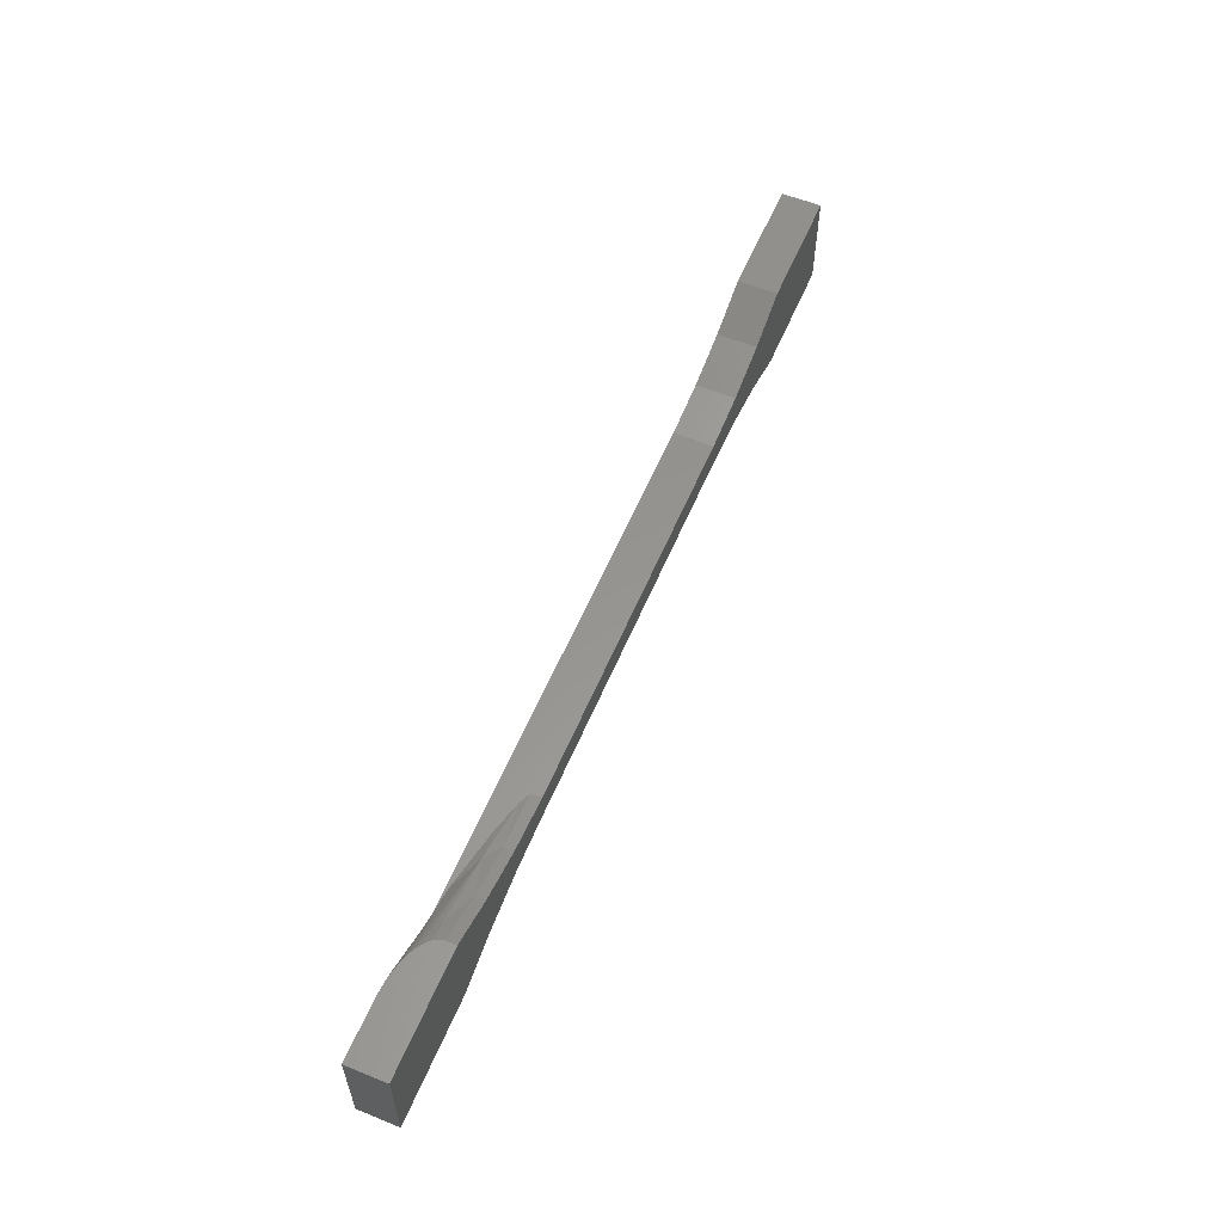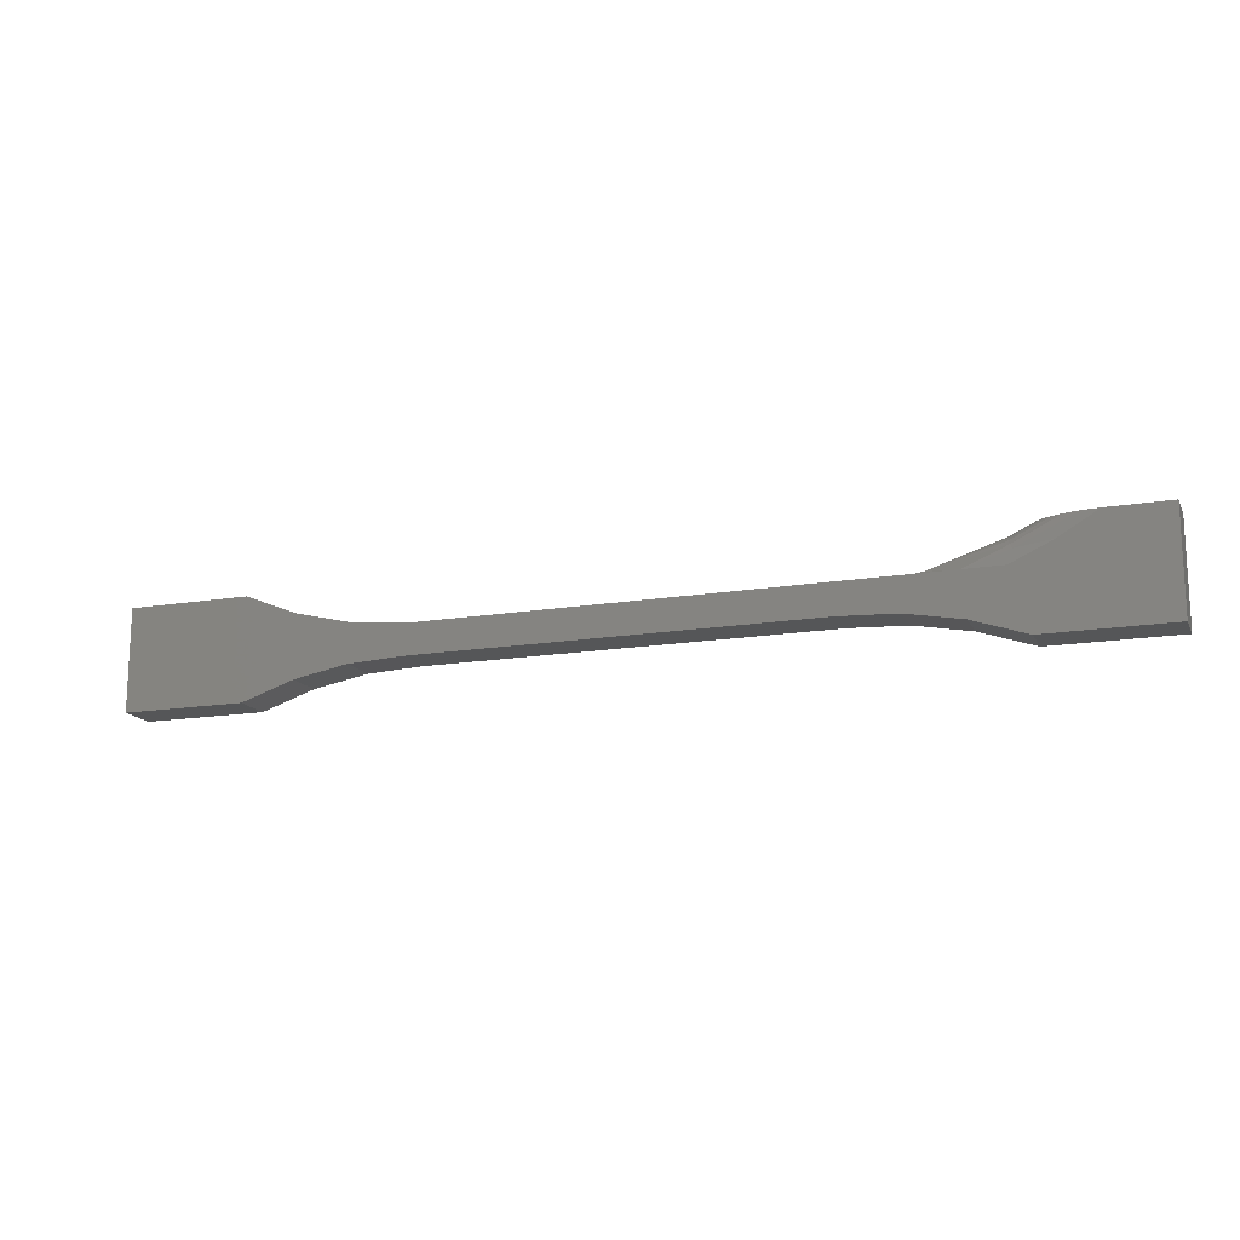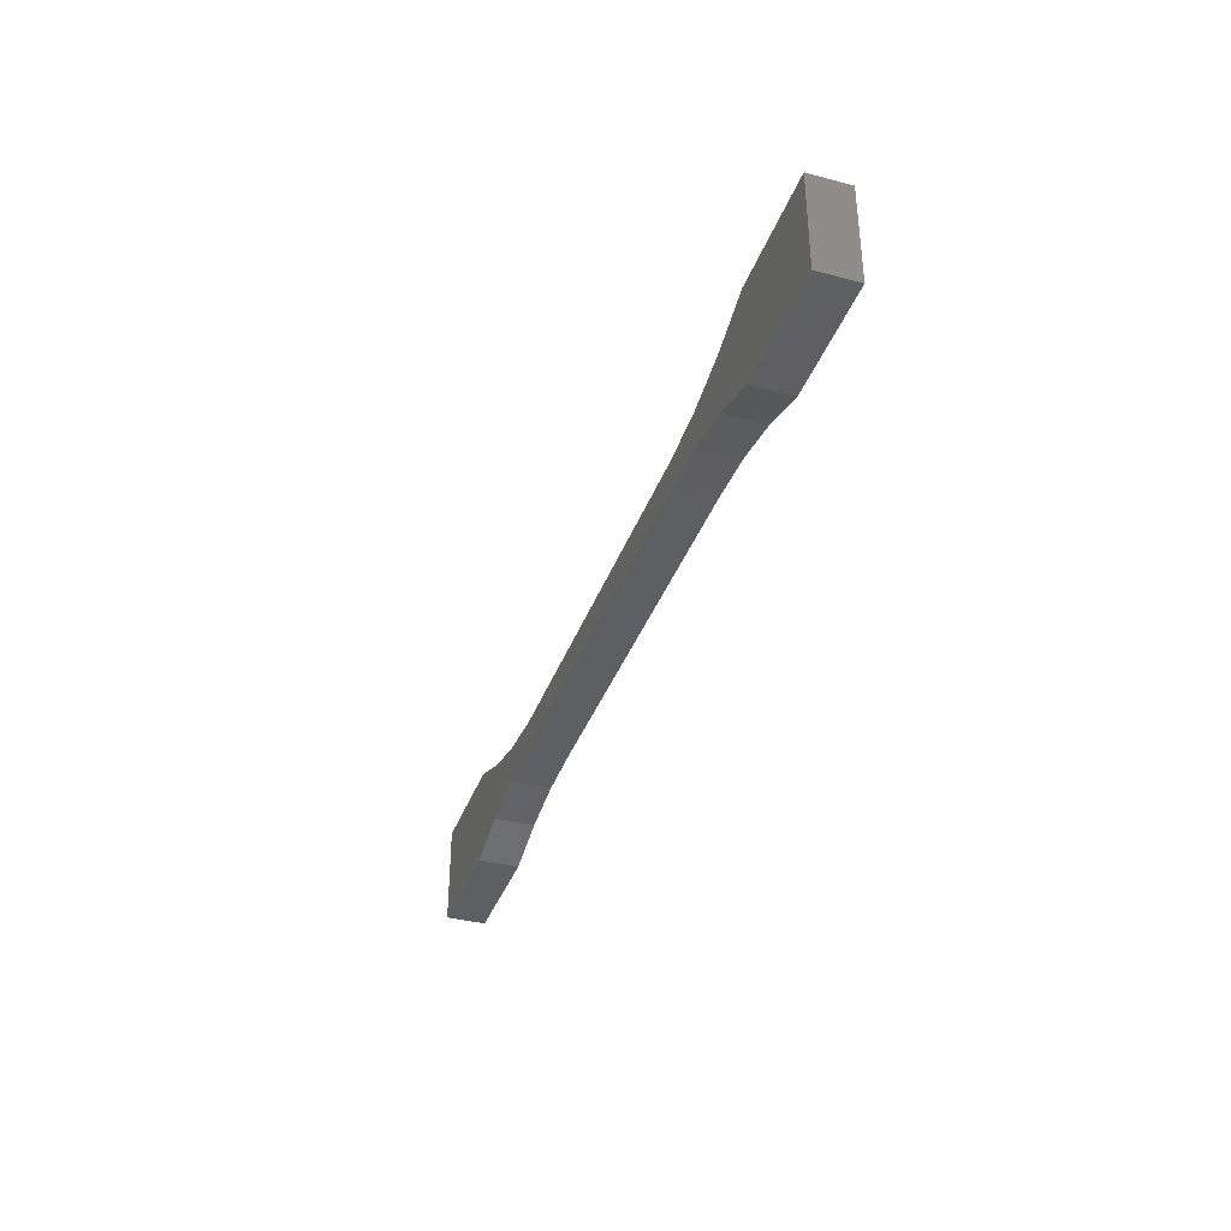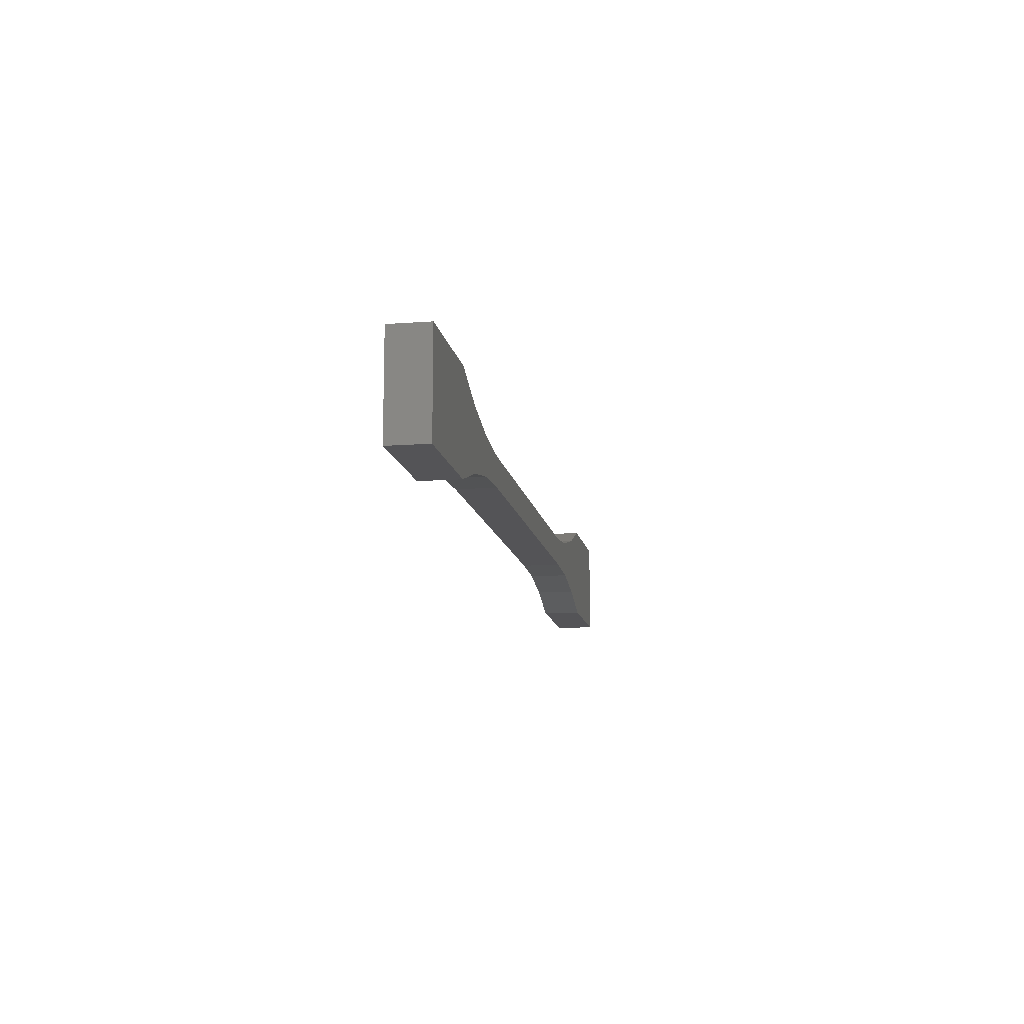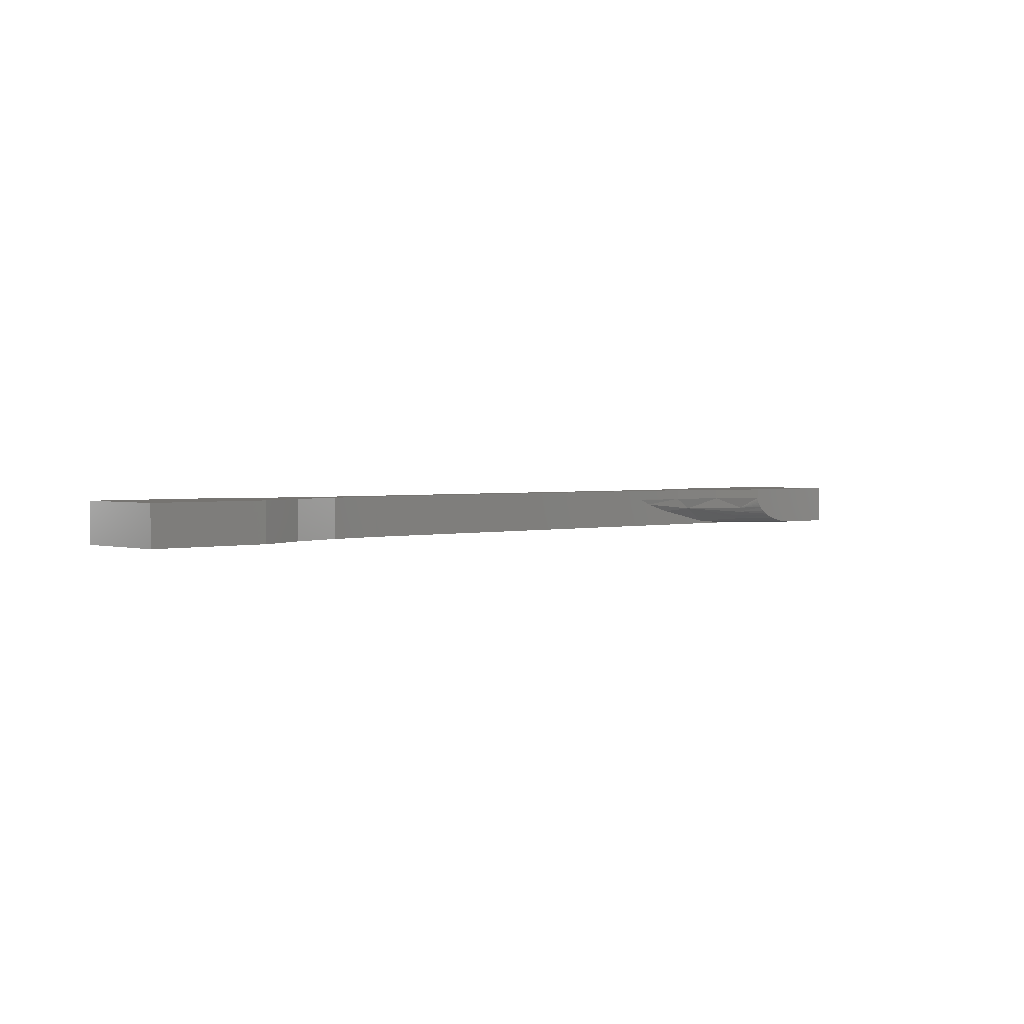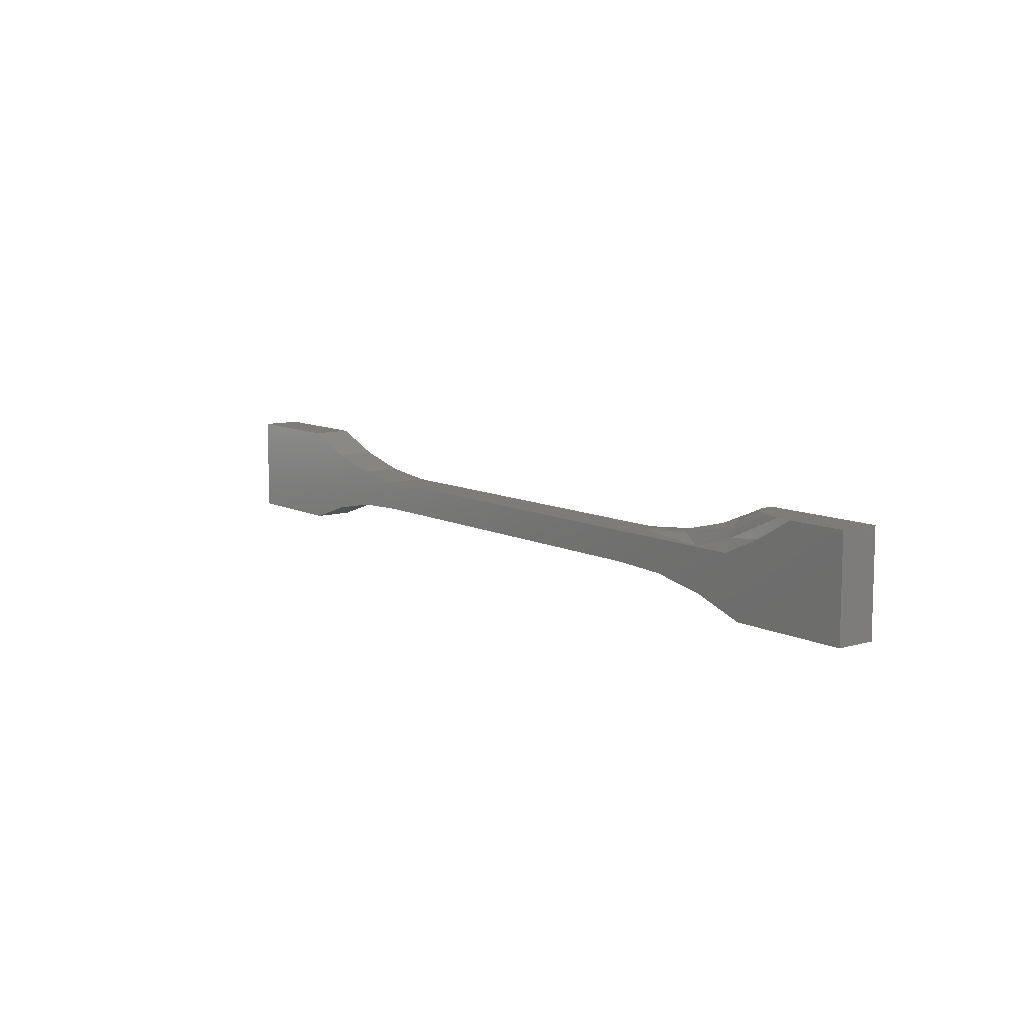
<metadata>
{"format":"stl","ext":"stl","renderer":"f3d","projection":"perspective","resolution":1024,"background":"white","views":[{"elev":57.9,"azim":112.7,"up":"+Z"},{"elev":-15.5,"azim":19.4,"up":"+Z"},{"elev":-37.3,"azim":-108.8,"up":"+Z"},{"elev":-12.5,"azim":99.9,"up":"+Z"},{"elev":1.9,"azim":-43.7,"up":"+Y"},{"elev":9.5,"azim":52.6,"up":"+Z"}]}
</metadata>
<code>
# stl→obj: 70 verts, 136 faces
v 0.007895 0.03125 0.01661
v 0.3079 0.01562 0.01661
v 0.3079 0.03125 0.01661
v 0.007895 -0.03125 0.01661
v 0.5334 -0.03125 0.01661
v 0.4686 -0.02626 0.01661
v 0.3722 -0.006607 0.01661
v 0.3264 0.006255 0.01661
v 0.3123 0.01156 0.01661
v 0.3103 0.0126 0.01661
v 0.3086 0.01408 0.01661
v -0.3079 0.03125 0.01661
v -0.3079 -0.03125 0.01661
v -0.4788 -0.03125 -0.05064
v -0.394 -0.03125 -0.03474
v 0.3079 -0.03125 -0.03076
v 0.007895 -0.03125 -0.03076
v 0.394 -0.03125 -0.03474
v 0.4788 -0.03125 -0.05064
v 0.5959 -0.03125 0.04509
v 0.6552 -0.03125 0.07977
v 0.75 -0.03125 0.07977
v -0.3079 -0.03125 -0.03076
v -0.75 -0.03125 -0.07812
v -0.5605 -0.03125 -0.07812
v -0.3948 -0.03125 0.02585
v -0.4795 -0.03125 0.04704
v -0.5605 -0.03125 0.07977
v -0.75 -0.03125 0.07977
v 0.75 -0.03125 -0.07812
v 0.5605 -0.03125 -0.07812
v 0.4795 0.03125 0.04704
v 0.5605 0.01562 0.07977
v 0.5605 0.03125 0.07977
v 0.4795 0.01562 0.04704
v 0.3948 0.03125 0.02585
v 0.3948 0.01562 0.02585
v 0.5627 0.006242 0.07977
v 0.5643 0.003288 0.07977
v 0.5664 0.0002184 0.07977
v 0.5689 -0.002612 0.07977
v 0.5753 -0.008389 0.07977
v 0.5849 -0.01461 0.07977
v 0.5917 -0.01806 0.07977
v 0.606 -0.02359 0.07977
v 0.6302 -0.0293 0.07977
v 0.75 0.03125 0.07977
v 0.5608 0.01247 0.07977
v 0.5615 0.009384 0.07977
v 0.394 0.03125 -0.03474
v 0.3079 0.03125 -0.03076
v 0.4788 0.03125 -0.05064
v 0.5605 0.03125 -0.07812
v 0.007895 0.03125 -0.03076
v 0.5404 -0.02768 0.03885
v 0.5322 -0.01042 0.05823
v 0.5345 -0.01752 0.05286
v 0.5372 -0.02335 0.04632
v 0.5305 -0.002313 0.06223
v 0.4215 -0.002313 0.02753
v -0.394 0.03125 -0.03474
v -0.4788 0.03125 -0.05064
v -0.3079 0.03125 -0.03076
v -0.75 0.03125 -0.07812
v -0.75 0.03125 0.07977
v -0.5605 0.03125 0.07977
v -0.4795 0.03125 0.04704
v -0.3948 0.03125 0.02585
v -0.5605 0.03125 -0.07812
v 0.75 0.03125 -0.07812
f 1 2 3
f 4 5 6
f 4 6 7
f 4 7 8
f 4 8 9
f 4 9 10
f 4 10 11
f 4 11 2
f 4 2 1
f 4 1 12
f 4 12 13
f 13 14 15
f 16 5 17
f 16 18 5
f 5 19 20
f 5 18 19
f 21 20 22
f 23 17 5
f 23 5 4
f 23 4 13
f 23 13 15
f 24 25 14
f 24 14 13
f 24 13 26
f 24 26 27
f 24 27 28
f 24 28 29
f 22 20 30
f 30 20 19
f 30 19 31
f 32 33 34
f 33 32 35
f 35 32 36
f 35 36 37
f 37 36 3
f 37 3 2
f 34 38 39
f 34 39 40
f 34 40 41
f 34 41 42
f 34 42 43
f 34 43 44
f 34 44 45
f 34 45 46
f 34 46 21
f 34 21 22
f 34 22 47
f 38 34 33
f 38 33 48
f 38 48 49
f 50 16 51
f 16 50 18
f 18 50 52
f 18 52 19
f 19 52 53
f 19 53 31
f 17 54 16
f 16 54 51
f 5 55 6
f 5 20 55
f 37 11 8
f 20 46 55
f 56 42 41
f 43 42 56
f 56 57 43
f 43 57 44
f 44 57 58
f 44 58 45
f 45 58 55
f 45 55 46
f 21 46 20
f 2 11 37
f 8 11 10
f 8 10 9
f 58 6 55
f 59 56 41
f 59 41 40
f 59 40 39
f 59 39 38
f 59 38 49
f 59 49 48
f 59 48 33
f 59 33 35
f 59 35 60
f 60 35 37
f 60 37 8
f 60 8 7
f 60 7 6
f 60 6 58
f 60 58 57
f 60 57 56
f 60 56 59
f 61 62 12
f 47 32 34
f 51 54 3
f 51 3 36
f 51 36 32
f 51 32 47
f 51 47 50
f 63 61 12
f 63 12 1
f 63 1 3
f 63 3 54
f 64 65 66
f 64 66 67
f 64 67 68
f 64 68 12
f 64 12 62
f 64 62 69
f 50 47 52
f 52 47 70
f 52 70 53
f 29 65 24
f 24 65 64
f 28 66 29
f 29 66 65
f 68 13 12
f 13 68 26
f 26 68 67
f 26 67 27
f 27 67 66
f 27 66 28
f 30 70 22
f 22 70 47
f 31 53 30
f 30 53 70
f 23 63 17
f 17 63 54
f 62 25 69
f 25 62 14
f 14 62 61
f 14 61 15
f 15 61 63
f 15 63 23
f 24 64 25
f 25 64 69

</code>
